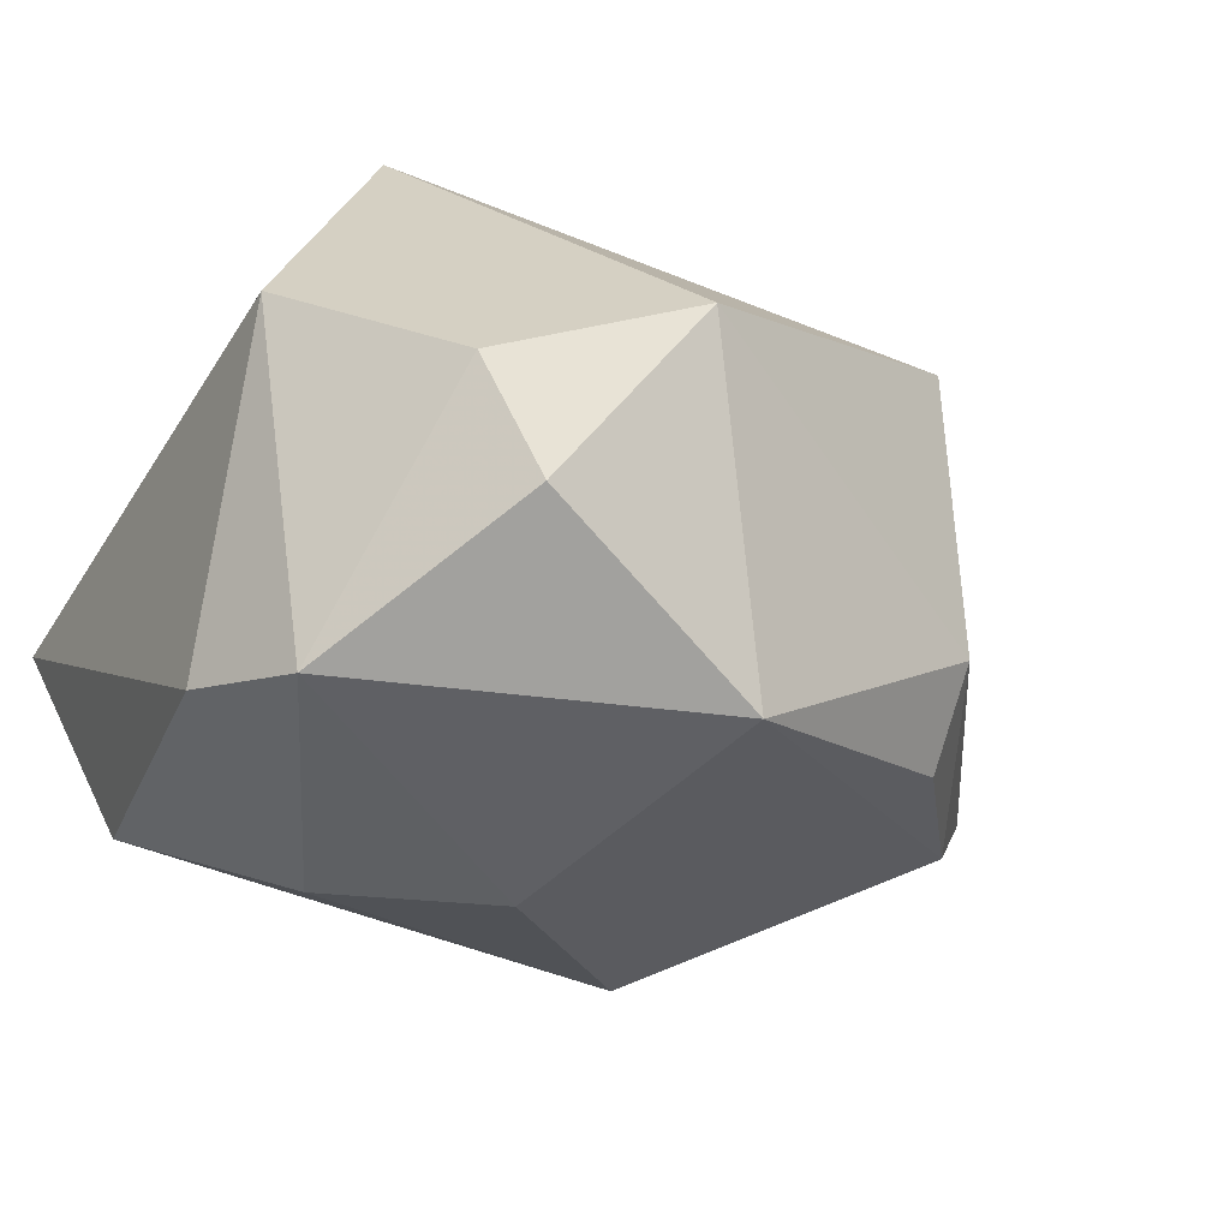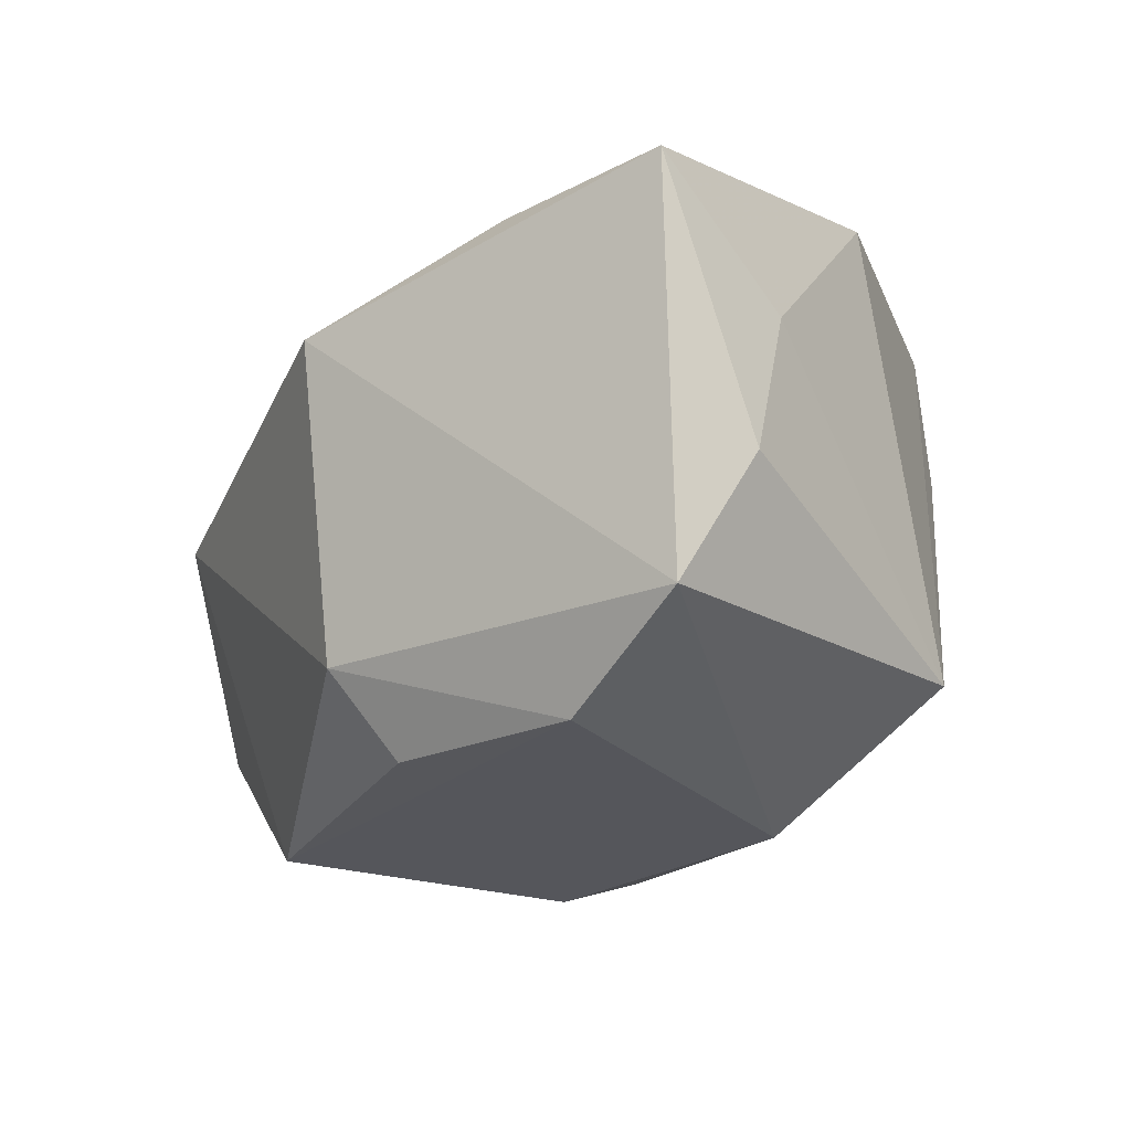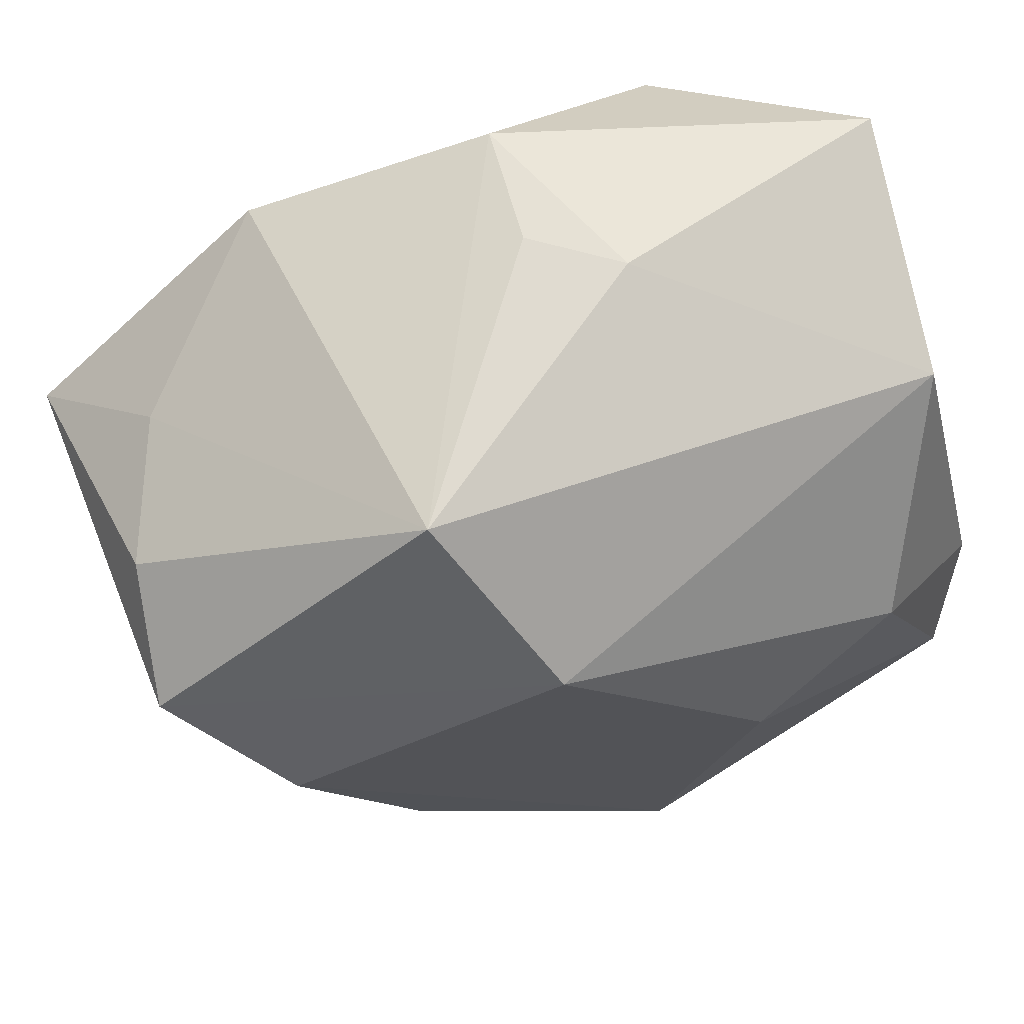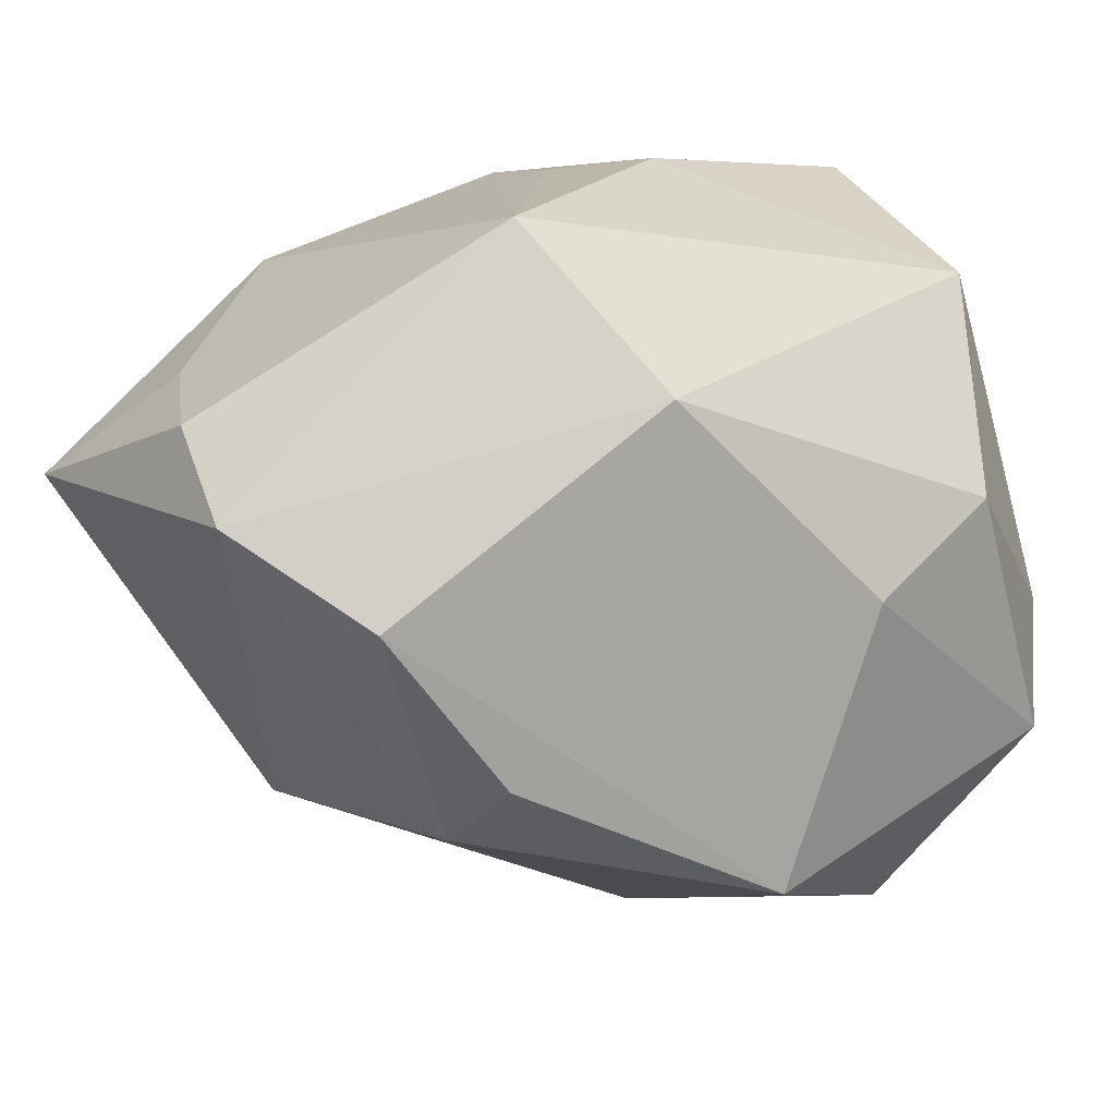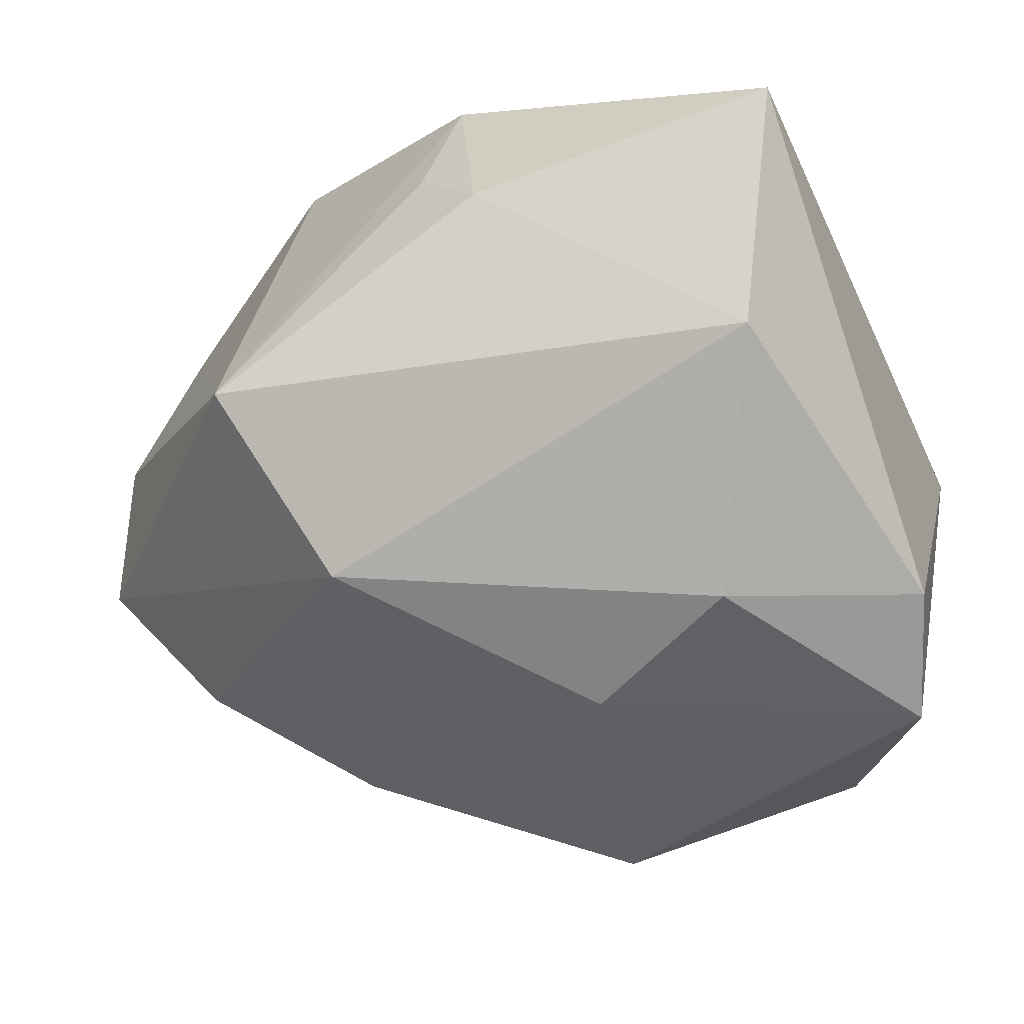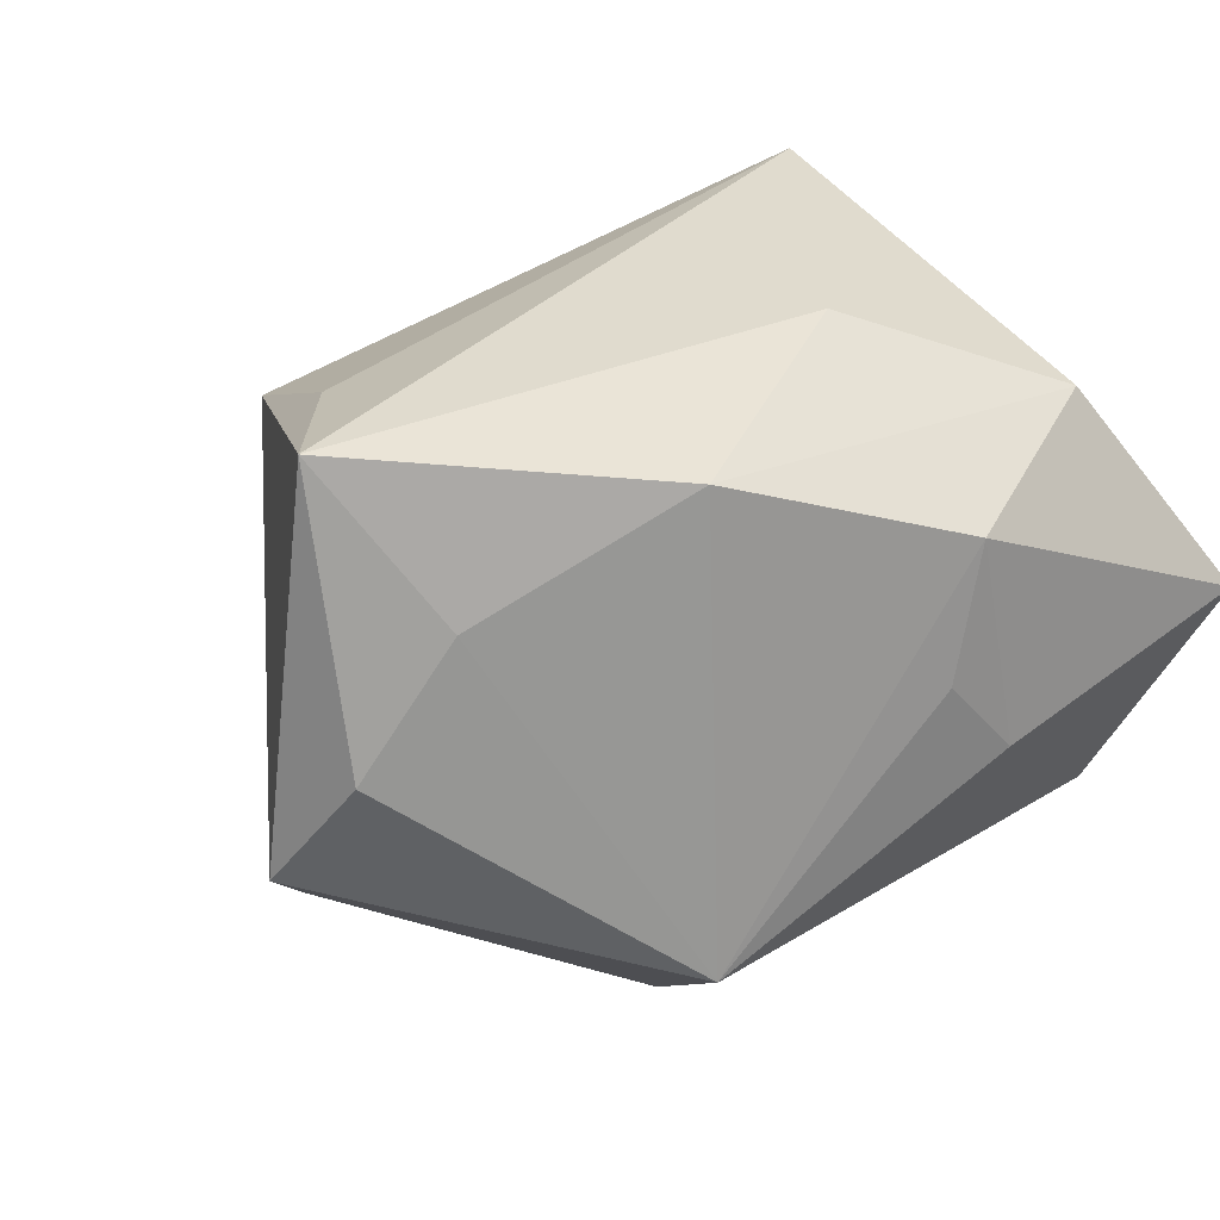
<metadata>
{"format":"obj","ext":"obj","renderer":"f3d","projection":"perspective","resolution":1024,"background":"white","views":[{"elev":-37.2,"azim":-28.4,"up":"+Z"},{"elev":-3.6,"azim":90.3,"up":"+Z"},{"elev":63.9,"azim":148.7,"up":"+Y"},{"elev":12.1,"azim":137.6,"up":"+Y"},{"elev":-50.2,"azim":-155.8,"up":"+Z"},{"elev":33.4,"azim":141.6,"up":"+Z"}]}
</metadata>
<code>
v -0.0232 0.02201 0.02134
v 0.01666 0.02357 0.02764
v 0.02685 -0.01585 -0.01871
v -0.004705 0.01224 0.03023
v 0.02704 -0.02178 -0.01087
v 0.03962 0.005639 0.03023
v 0.03747 -0.001527 -0.01519
v -0.006719 0.03336 -0.0004439
v -0.004195 0.0312 0.0188
v 0.04128 0.01319 0.005882
v -0.003304 -0.002265 -0.03215
v 0.02053 0.0303 -0.01226
v 0.03343 0.01556 0.01743
v 0.003757 -0.0276 -0.02796
v -0.01771 -0.03492 -0.01956
v -0.005144 -0.03757 0.0007191
v -0.01784 0.004743 -0.03133
v -0.02786 0.02287 -0.01934
v -0.0006896 0.03225 0.007129
v -0.02859 -0.01856 -0.02927
v 0.02951 -0.006997 0.02628
v -0.02225 -0.01207 0.03023
v 0.04541 0.006639 -0.004807
v 0.02478 -0.0241 0.01692
v -0.03293 -0.007644 -0.02535
v -0.02299 -0.03412 -0.008917
v -0.03463 -0.0202 0.003145
v -0.03463 0.03121 0.002196
v 0.01489 0.01617 -0.02536
f 22 28 27
f 1 28 22
f 29 18 12
f 25 27 28
f 20 27 25
f 28 18 25
f 17 18 29
f 20 25 17
f 17 25 18
f 22 6 4
f 4 1 22
f 8 18 28
f 8 12 18
f 29 12 23
f 28 1 9
f 9 8 28
f 11 17 29
f 20 17 11
f 11 14 20
f 20 14 15
f 6 23 10
f 10 23 12
f 7 23 5
f 29 23 7
f 7 11 29
f 14 11 7
f 1 4 2
f 2 9 1
f 2 4 6
f 12 9 2
f 12 8 19
f 19 9 12
f 8 9 19
f 16 14 5
f 16 15 14
f 5 14 3
f 3 7 5
f 14 7 3
f 21 6 22
f 6 10 13
f 13 2 6
f 13 10 12
f 12 2 13
f 15 16 26
f 26 27 20
f 20 15 26
f 22 27 26
f 26 16 22
f 22 16 24
f 24 21 22
f 24 16 5
f 6 21 24
f 5 23 24
f 24 23 6

</code>
